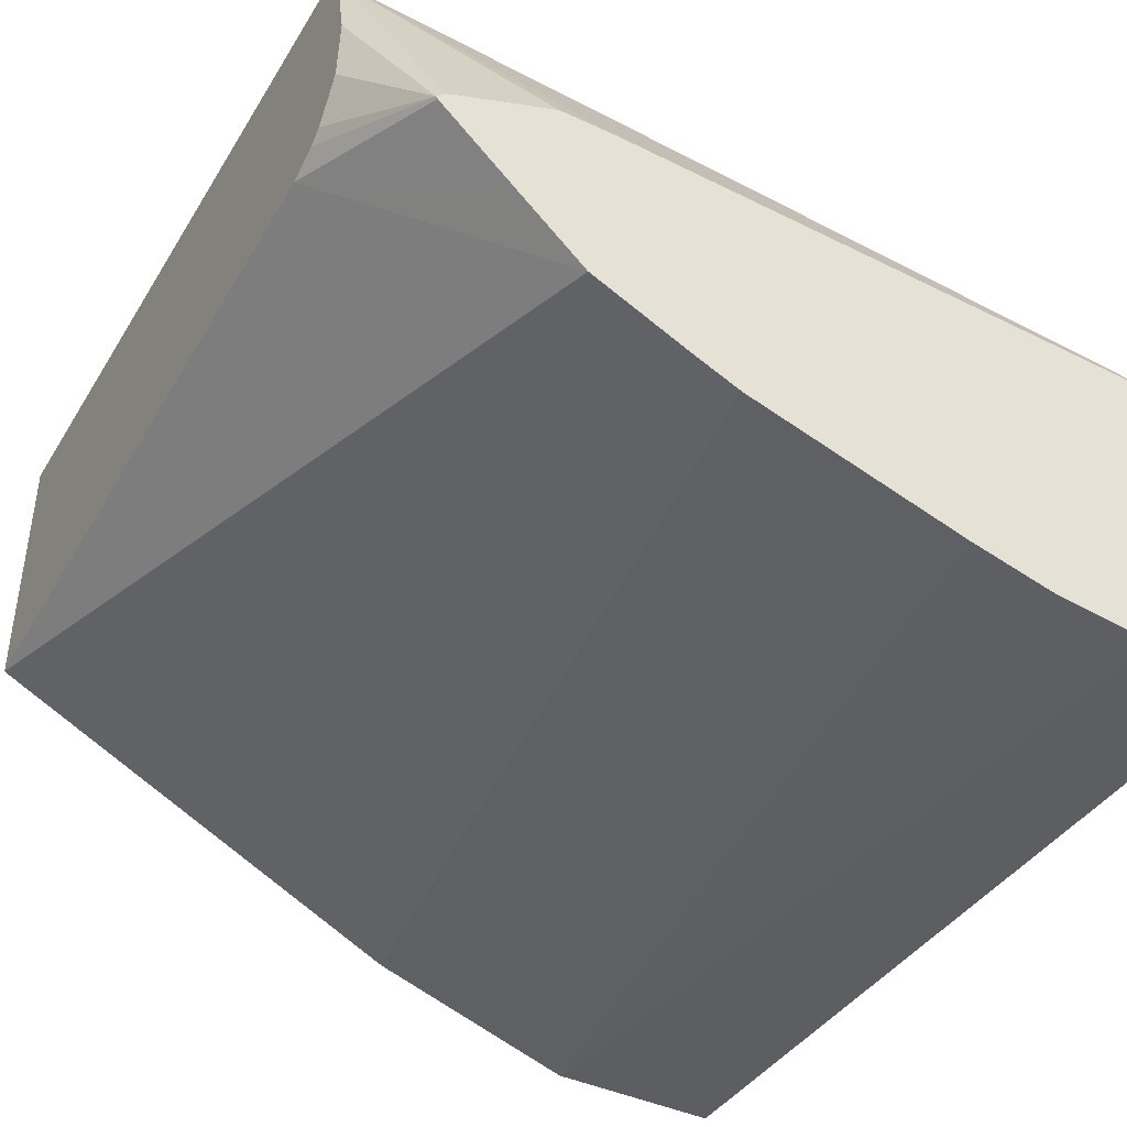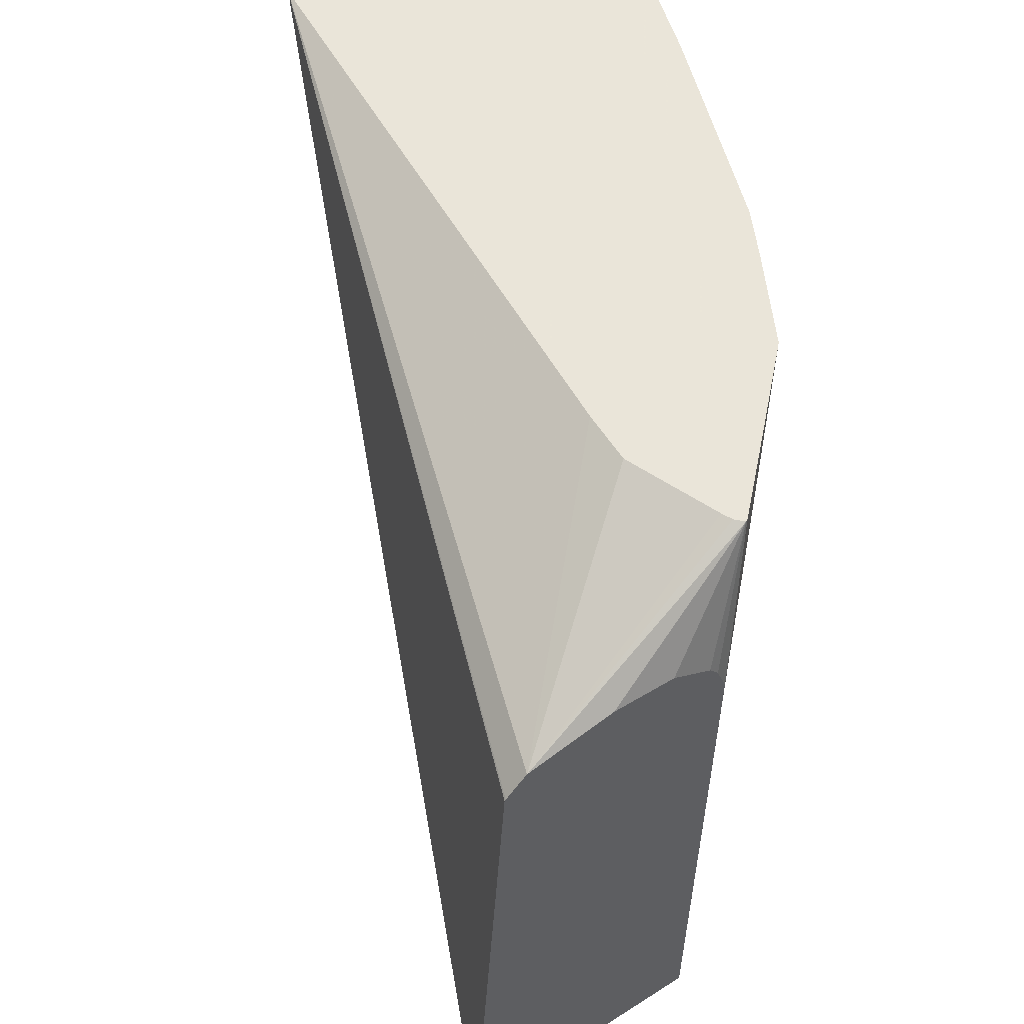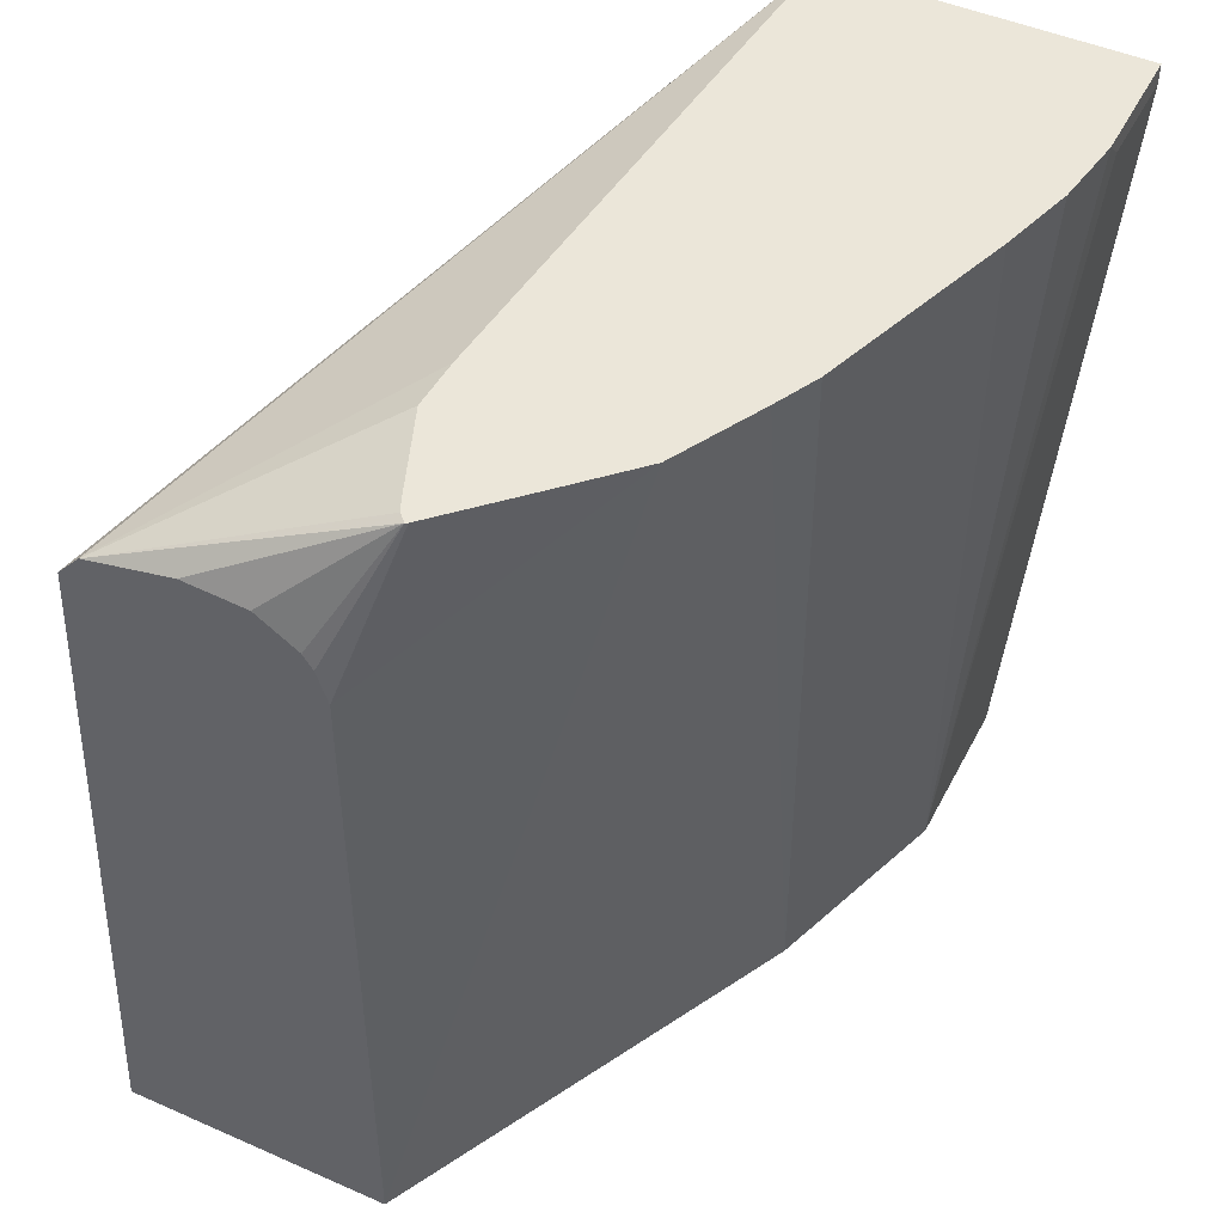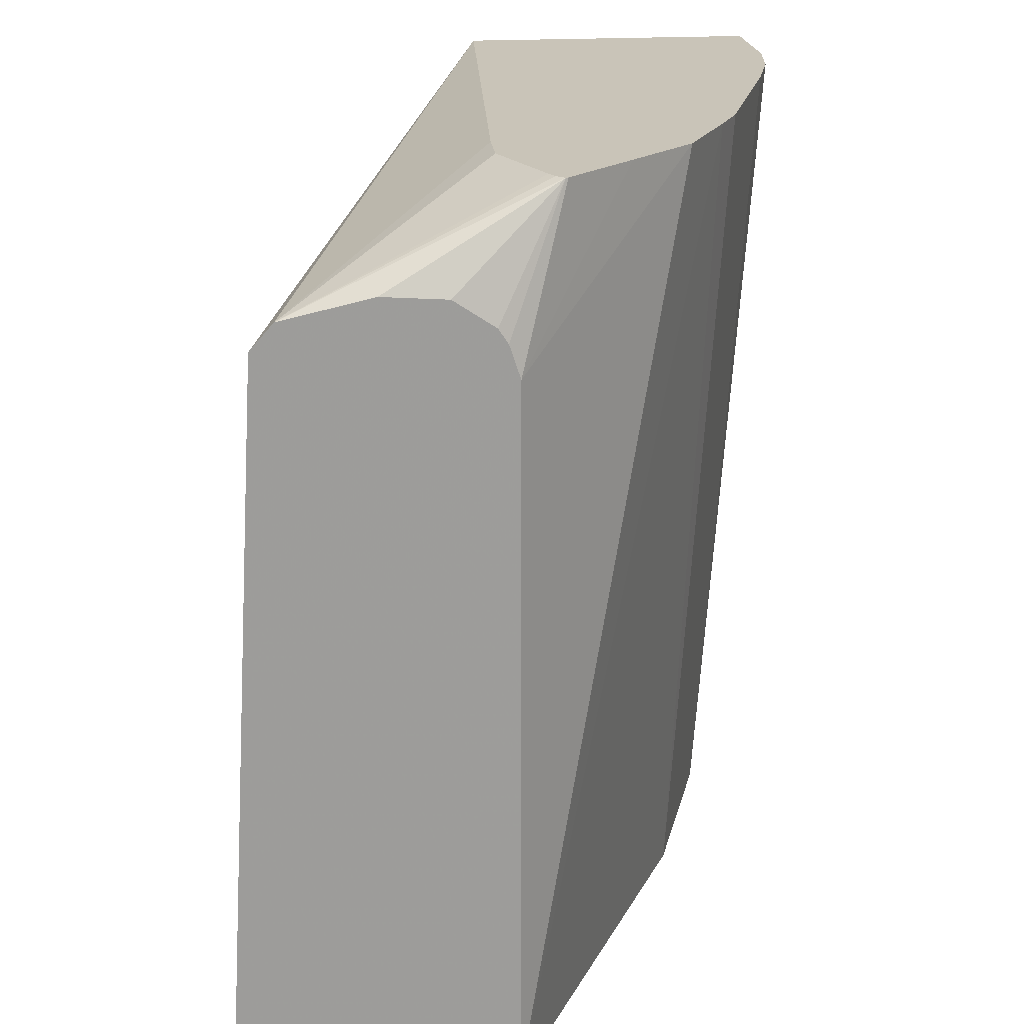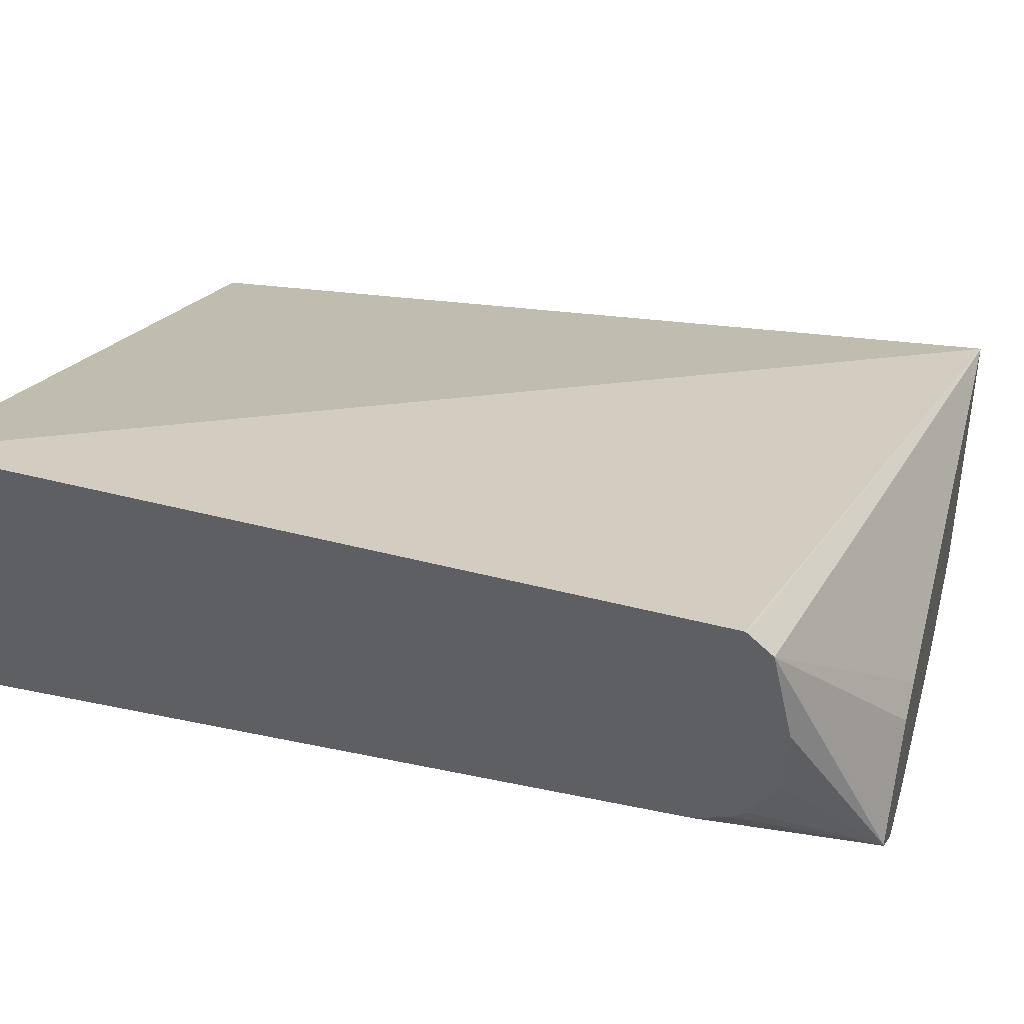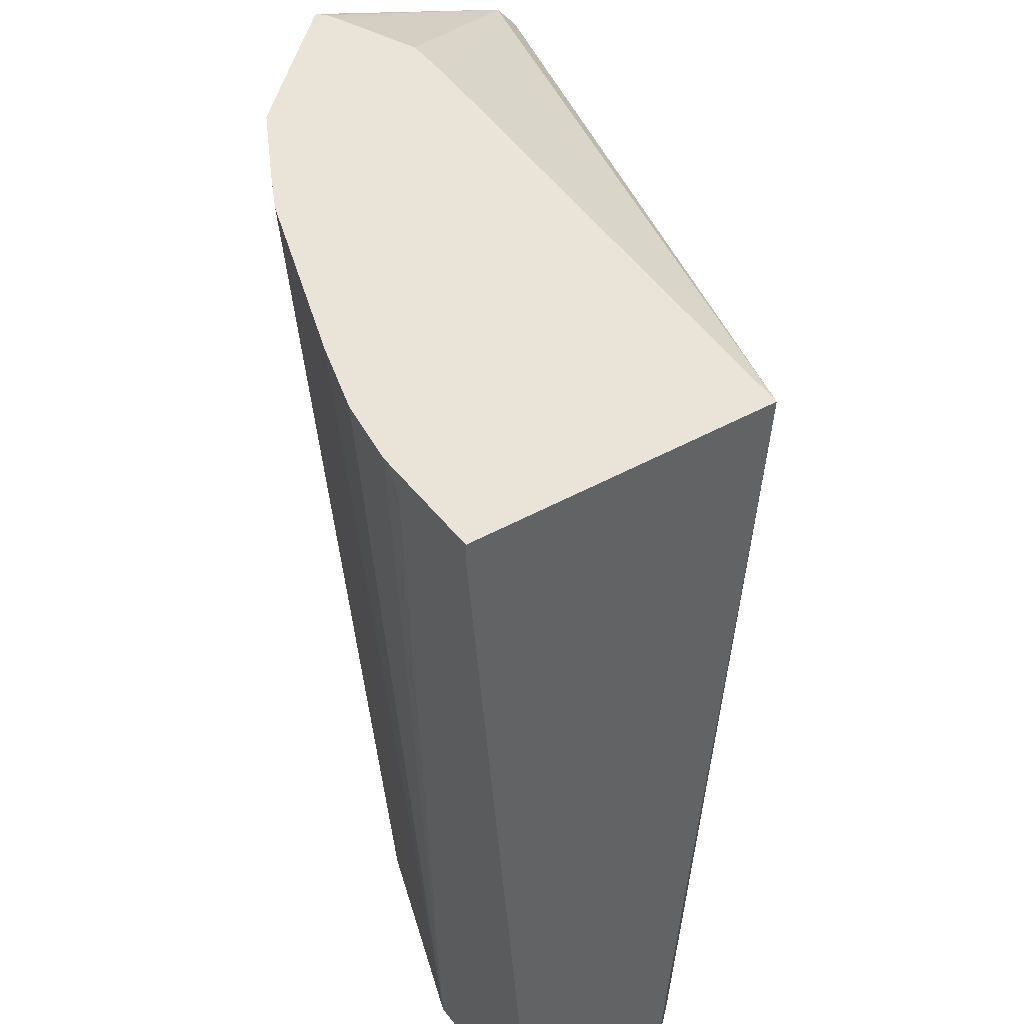
<metadata>
{"format":"obj","ext":"obj","renderer":"f3d","projection":"perspective","resolution":1024,"background":"white","views":[{"elev":-43.2,"azim":151.8,"up":"+Z"},{"elev":57.7,"azim":56.5,"up":"+Y"},{"elev":47.4,"azim":116.4,"up":"+Y"},{"elev":20.1,"azim":83.7,"up":"+Y"},{"elev":41.0,"azim":104.6,"up":"+Z"},{"elev":43.0,"azim":-123.9,"up":"+Y"}]}
</metadata>
<code>
v 0.4259 0.06235 -0.4521
v 0.4259 0.05775 -0.4315
v 0.4259 0.06134 -0.4667
v 0.414 0.08275 -0.491
v 0.4122 0.08275 -0.4892
v 0.4098 0.08275 -0.488
v 0.3885 0.08275 -0.4794
v 0.3763 0.08275 -0.4797
v 0.2413 0.08275 -0.4888
v 0.4259 0.05211 -0.4264
v 0.4259 0.05511 -0.476
v 0.4137 0.08275 -0.4916
v 0.4259 0.05178 -0.4782
v 0.4259 0.04424 -0.4807
v 0.4259 0.05178 -0.4262
v 0.2413 0.08275 -0.5612
v 0.2413 -0.1188 -0.5077
v 0.2494 -0.1188 -0.4988
v 0.4259 -0.1188 -0.4168
v 0.3981 0.08275 -0.5072
v 0.3826 0.08275 -0.5226
v 0.4259 -0.1188 -0.4807
v 0.2698 0.08275 -0.5612
v 0.2413 0.07793 -0.5612
v 0.2413 -0.1188 -0.5456
v 0.3617 0.08275 -0.5332
v 0.4209 -0.1188 -0.4832
v 0.2866 0.08275 -0.5588
v 0.2806 -0.1188 -0.5456
v 0.265 0.07793 -0.5612
v 0.3515 0.08275 -0.5382
v 0.3333 -0.1188 -0.527
v 0.3274 -0.1188 -0.53
v 0.3043 0.08275 -0.5537
f 14 22 21
f 17 25 29
f 16 30 24
f 16 23 30
f 17 29 33
f 14 21 20
f 9 25 17
f 9 19 15
f 9 18 19
f 9 17 18
f 9 24 25
f 9 16 24
f 17 33 32
f 12 14 20
f 17 32 27
f 28 34 29
f 17 22 19
f 17 19 18
f 21 22 26
f 22 27 26
f 23 28 29
f 23 29 30
f 24 30 29
f 24 29 25
f 26 27 32
f 26 32 33
f 26 33 31
f 29 34 31
f 29 31 33
f 9 15 10
f 17 27 22
f 4 14 12
f 1 19 22
f 4 11 13
f 4 13 14
f 1 2 10
f 1 10 15
f 1 15 19
f 1 22 14
f 1 14 13
f 1 13 11
f 1 3 4
f 1 4 2
f 2 4 5
f 2 5 6
f 2 6 7
f 2 7 8
f 2 8 9
f 1 11 3
f 3 11 4
f 4 6 5
f 2 9 10
f 4 7 6
f 4 8 7
f 4 9 8
f 4 23 16
f 4 28 23
f 4 16 9
f 4 34 28
f 4 31 34
f 4 26 31
f 4 21 26
f 4 20 21
f 4 12 20

</code>
